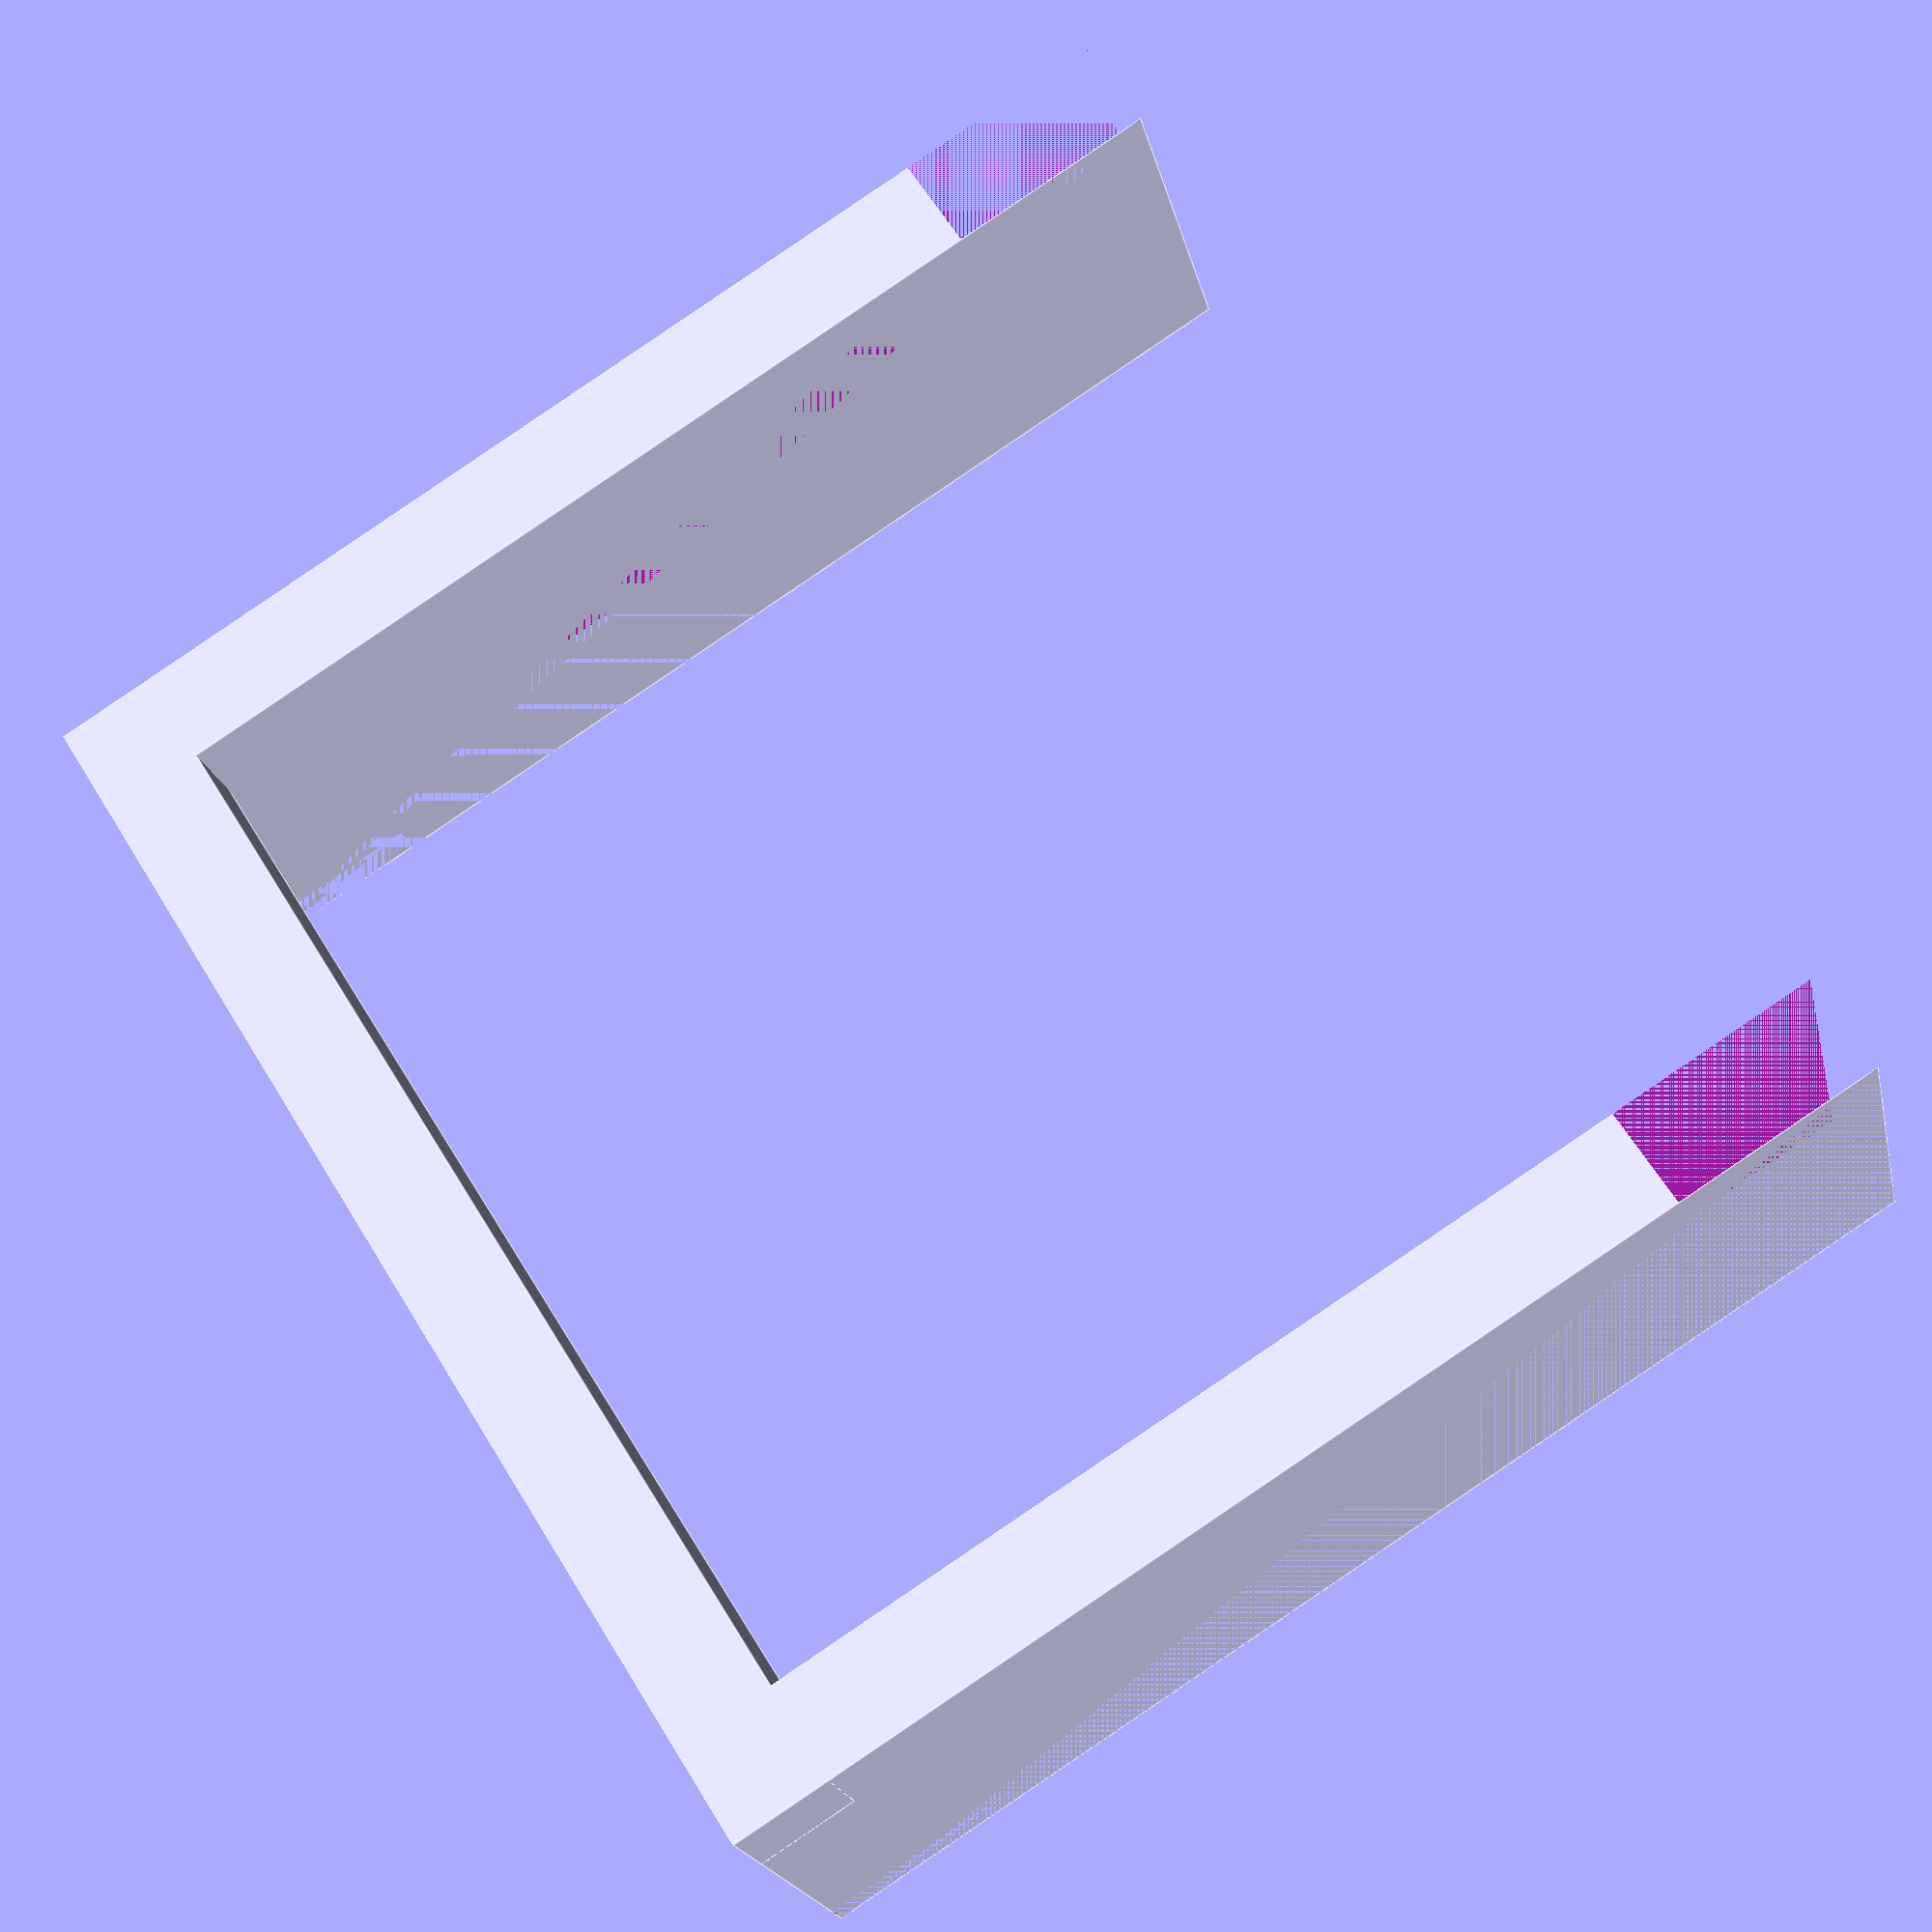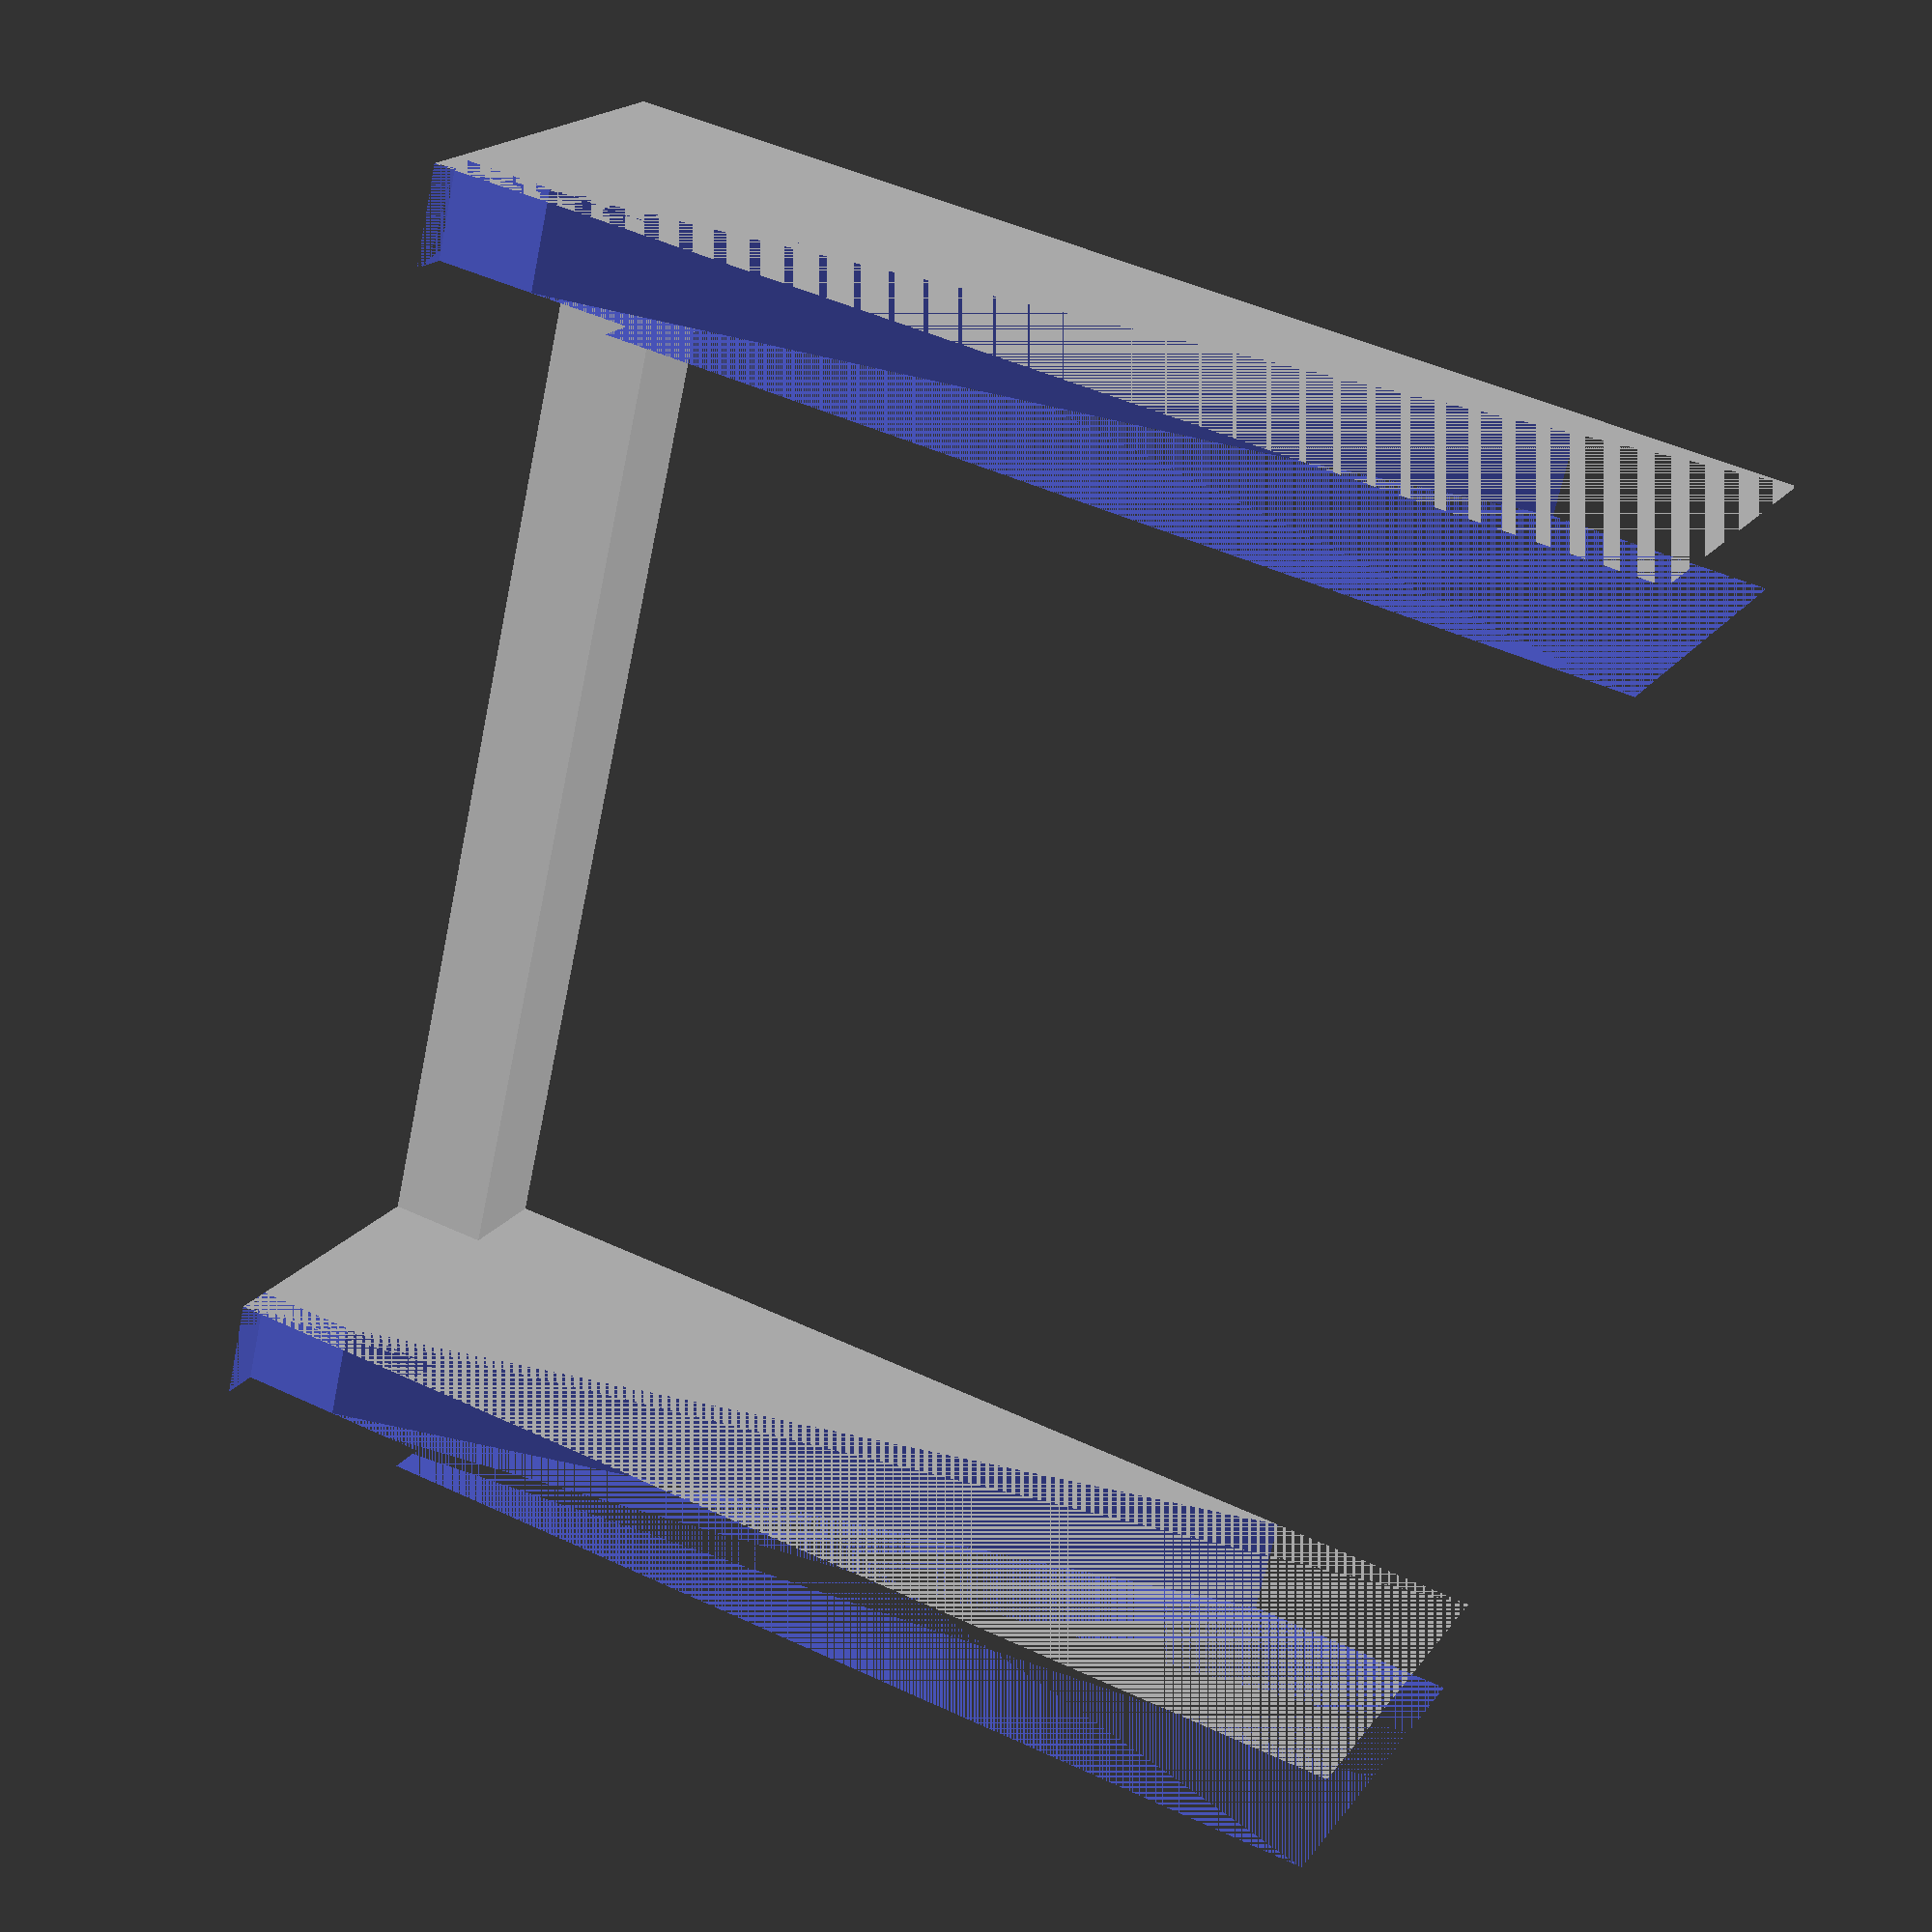
<openscad>
// A 68 degree template for aligning f22 vertical stabilizers.
module angler() {
    difference() {
        cube([20,60,5]);
        rotate([0,0,68]) cube([100,100,5]);
        cube([2,10,10]);
    }
}

module fullpiece() {
rotate([90,0,0]) angler();
translate([0,60,0]) rotate([90,0,0]) angler();
translate([15,-5,0]) cube([5,65,5]);
}

fullpiece();
</openscad>
<views>
elev=271.6 azim=292.2 roll=235.9 proj=p view=edges
elev=132.2 azim=206.1 roll=242.3 proj=p view=solid
</views>
